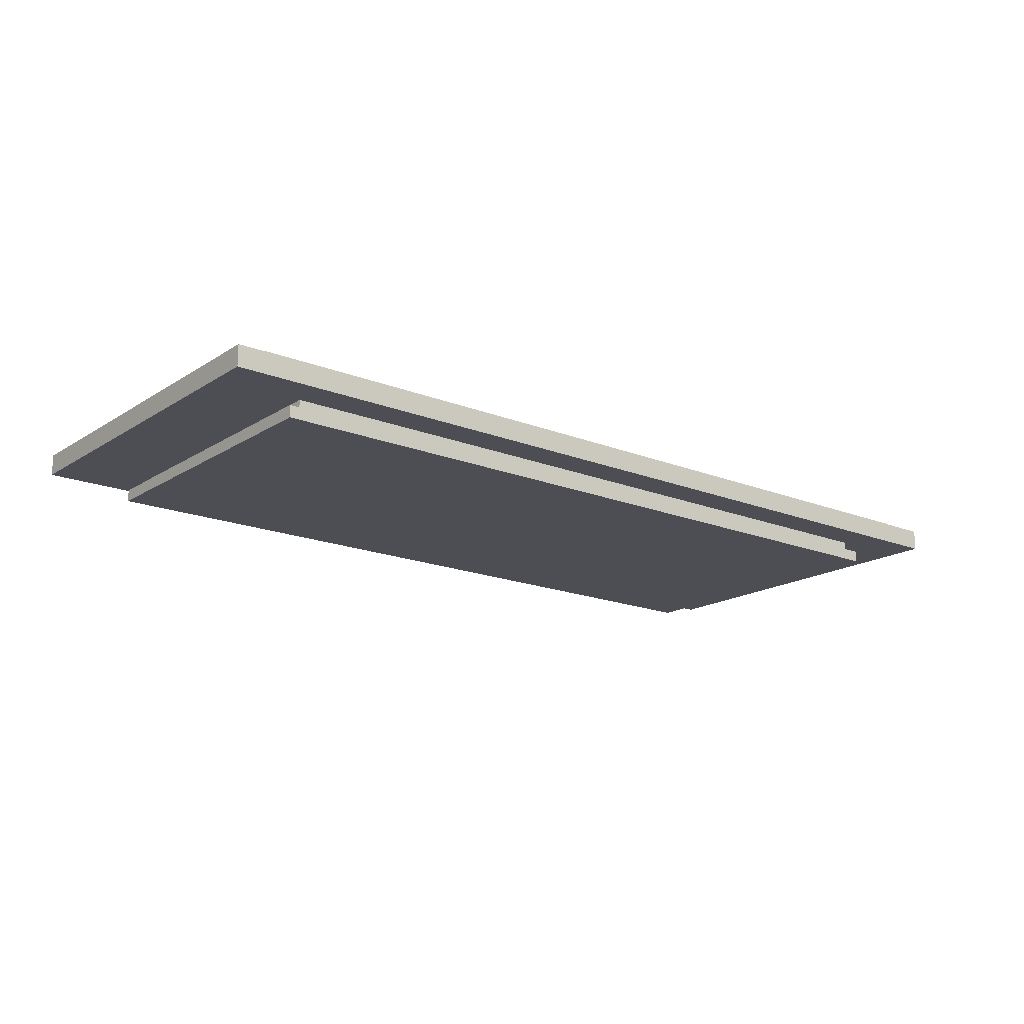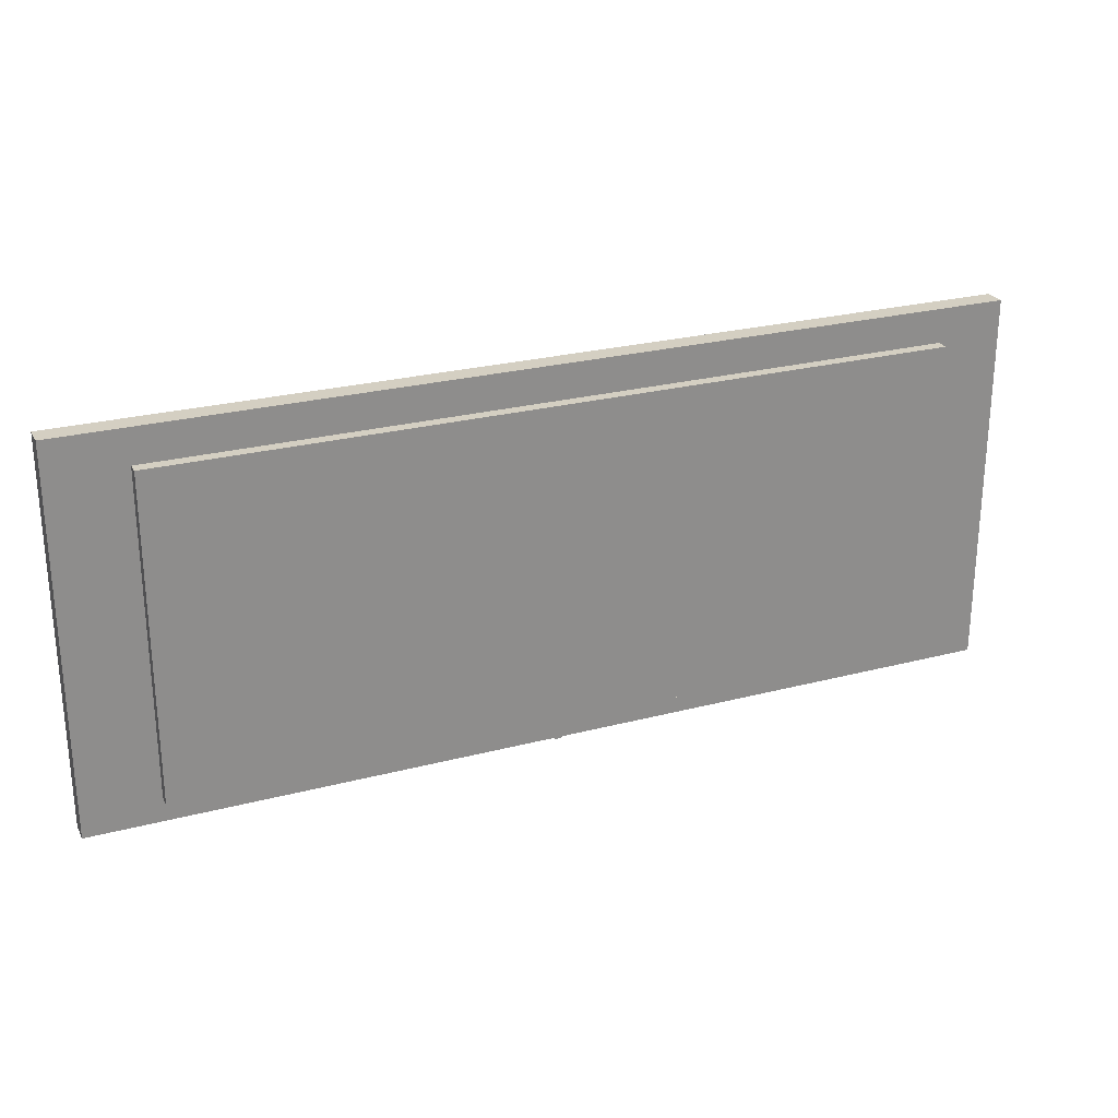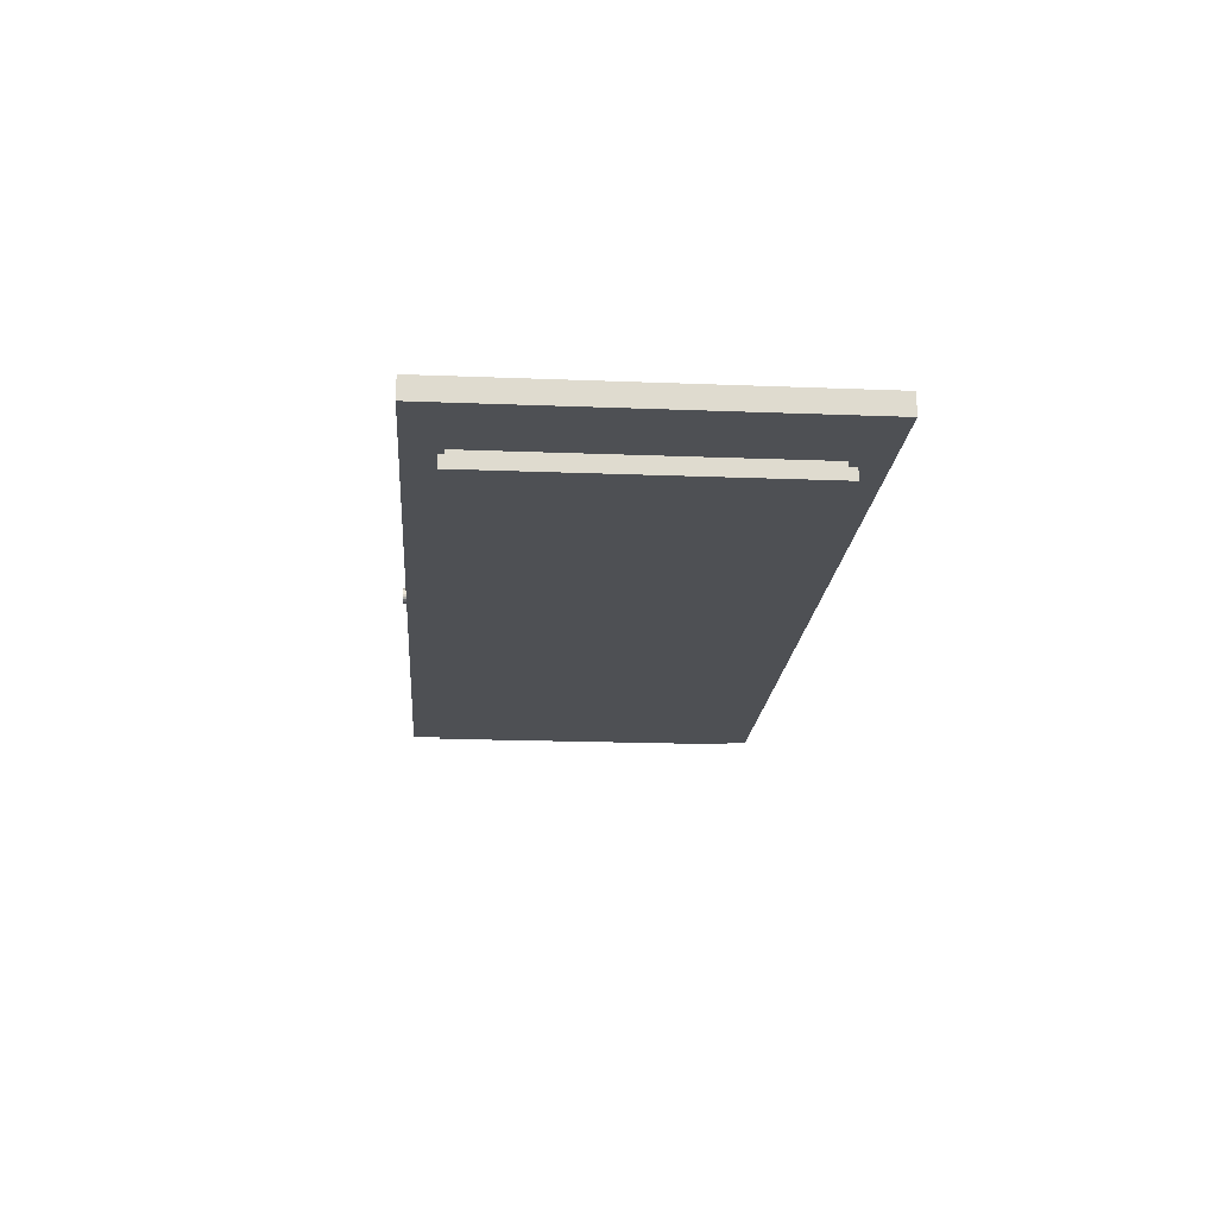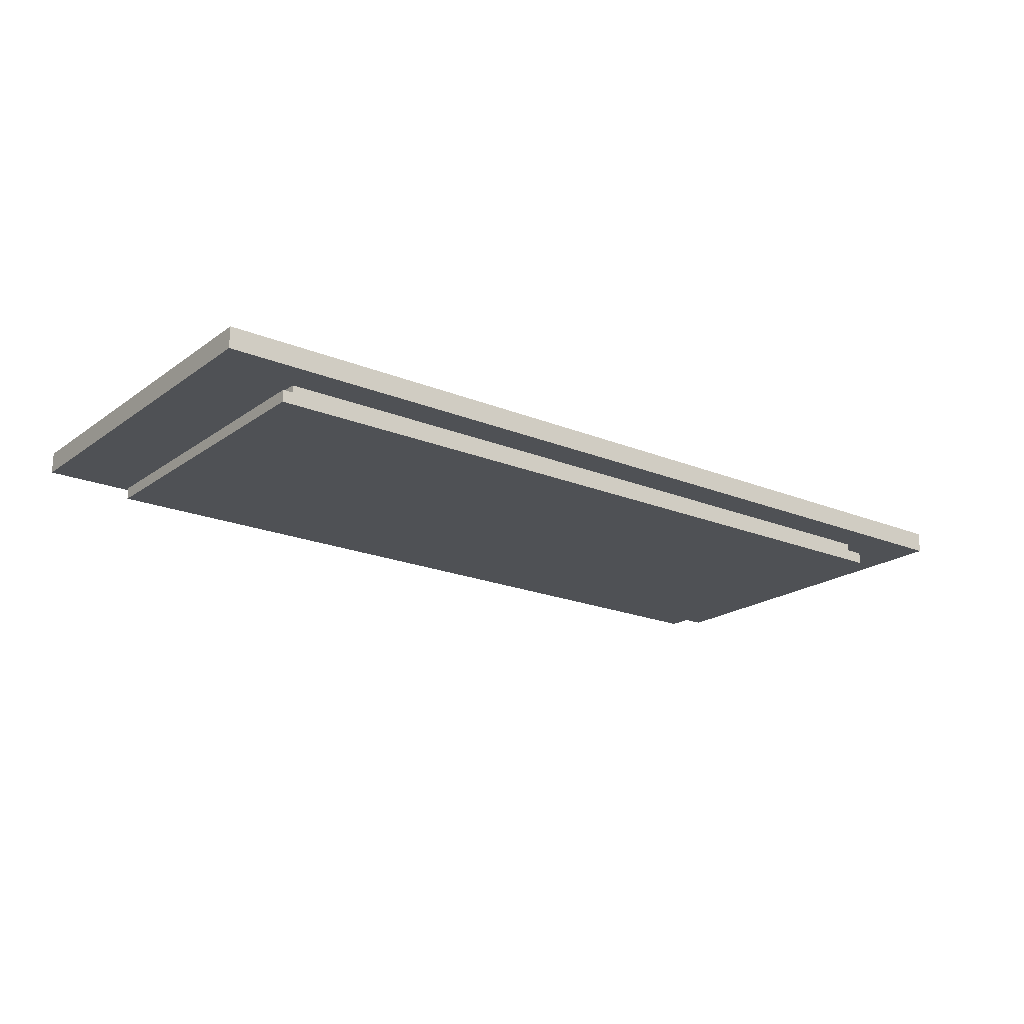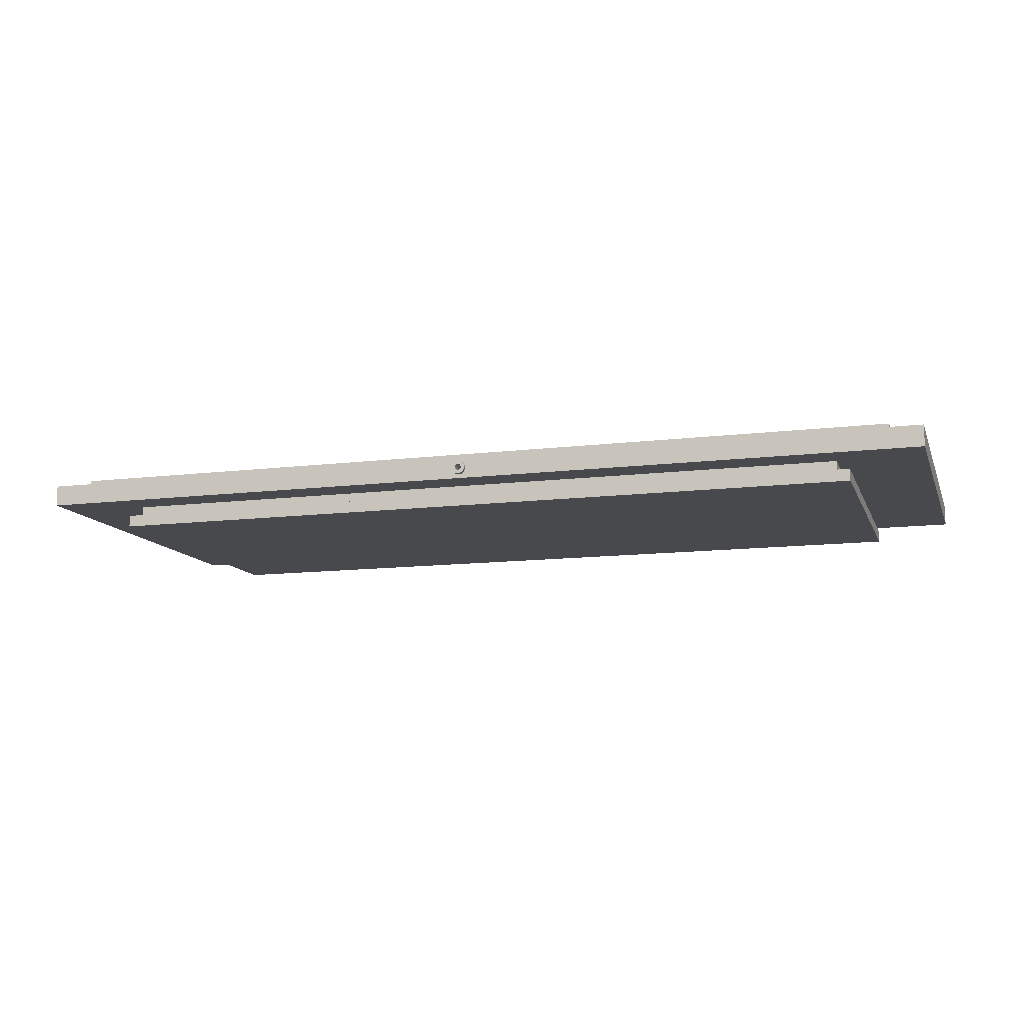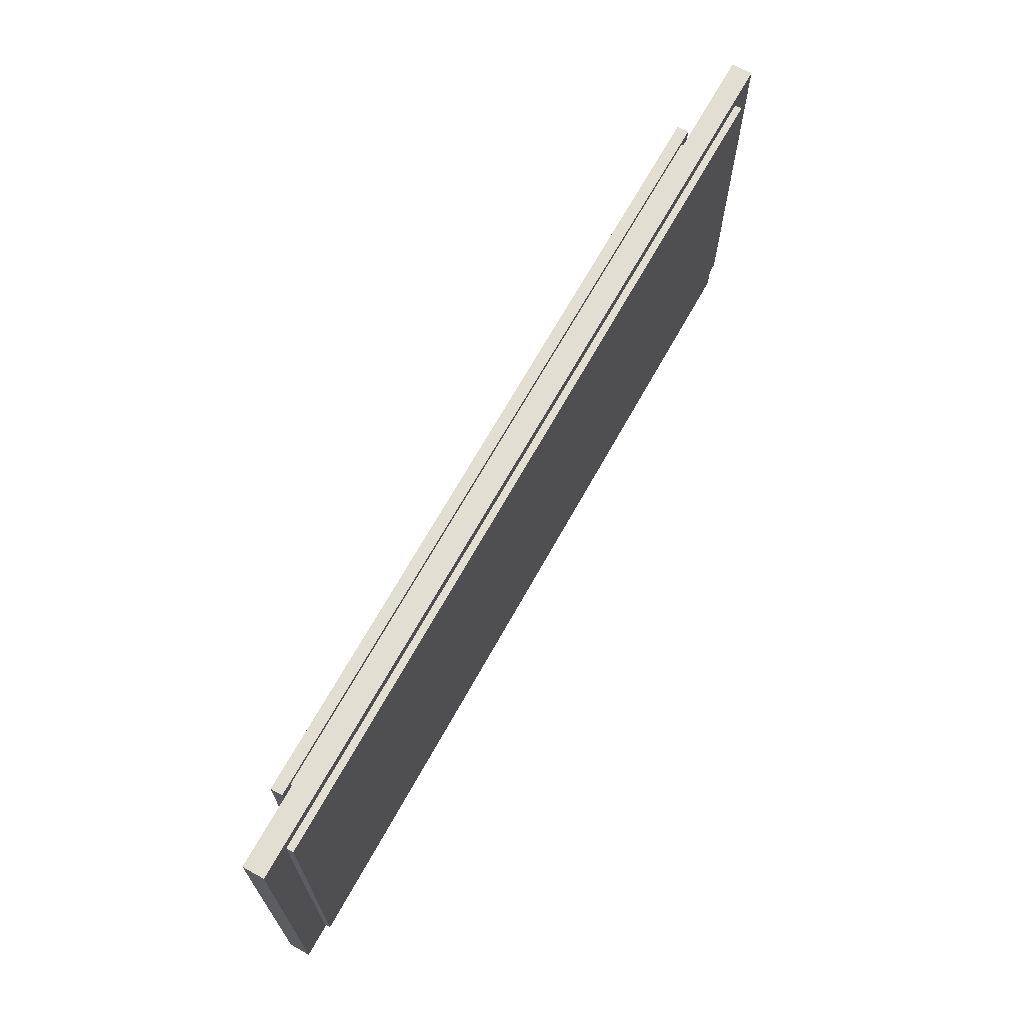
<metadata>
{"format":"obj","ext":"obj","renderer":"f3d","projection":"perspective","resolution":1024,"background":"white","views":[{"elev":-17.3,"azim":141.4,"up":"+Z"},{"elev":25.5,"azim":157.2,"up":"+Y"},{"elev":-18.8,"azim":85.7,"up":"+Z"},{"elev":-19.9,"azim":142.6,"up":"+Z"},{"elev":-12.0,"azim":16.6,"up":"+Z"},{"elev":67.6,"azim":-61.0,"up":"+Y"}]}
</metadata>
<code>
g Cube.001
v -0.1493 -0.06176 -0.005794
v -0.1493 -0.06176 -0.01033
v -0.1493 0.06176 -0.01033
v -0.1493 0.06176 -0.005794
v 0.1493 -0.06176 -0.005794
v 0.1493 -0.06176 -0.01033
v -0.1493 -0.06176 -0.01033
v -0.1493 -0.06176 -0.005794
v -0.1493 0.06176 -0.005794
v -0.1493 0.06176 -0.01033
v 0.1493 0.06176 -0.01033
v 0.1493 0.06176 -0.005794
v -0.1493 -0.06176 -0.01033
v 0.1493 -0.06176 -0.01033
v 0.1493 0.06176 -0.01033
v -0.1493 0.06176 -0.01033
v 0.1493 0.06176 -0.005794
v 0.1493 0.06176 -0.01033
v 0.1493 -0.06176 -0.01033
v 0.1493 -0.06176 -0.005794
v -0.1444 0.05972 -0.005794
v -0.1444 0.05972 -0.002018
v -0.1444 -0.05972 -0.002018
v -0.1444 -0.05972 -0.005794
v -0.1444 -0.05972 -0.005794
v -0.1444 -0.05972 -0.002018
v 0.1444 -0.05972 -0.002018
v 0.1444 -0.05972 -0.005794
v 0.1444 0.05972 -0.005794
v 0.1444 0.05972 -0.002018
v -0.1444 0.05972 -0.002018
v -0.1444 0.05972 -0.005794
v 0.1444 -0.05972 -0.005794
v 0.1444 -0.05972 -0.002018
v 0.1444 0.05972 -0.002018
v 0.1444 0.05972 -0.005794
v -0.1774 0.07338 -0.002018
v -0.1774 0.07338 0.006115
v -0.1774 -0.07338 0.006115
v -0.1774 -0.07338 -0.002018
v 0.1774 0.07338 -0.002018
v 0.1774 0.07338 0.006115
v -0.1774 0.07338 0.006115
v -0.1774 0.07338 -0.002018
v 0.1774 -0.07338 -0.002018
v 0.1774 -0.07338 0.006115
v 0.1774 0.07338 0.006115
v 0.1774 0.07338 -0.002018
v -0.1647 0.06812 0.006115
v -0.1647 0.06812 0.008778
v -0.1647 -0.06812 0.008778
v -0.1647 -0.06812 0.006115
v -0.1647 -0.06812 0.006115
v -0.1647 -0.06812 0.008778
v 0.1647 -0.06812 0.008778
v 0.1647 -0.06812 0.006115
v 0.1647 0.06812 0.006115
v 0.1647 0.06812 0.008778
v -0.1647 0.06812 0.008778
v -0.1647 0.06812 0.006115
v 0.1647 -0.06812 0.008778
v -0.1647 -0.06812 0.008778
v -0.1647 0.06812 0.008778
v 0.1647 0.06812 0.008778
v 0.1647 -0.06812 0.006115
v 0.1647 -0.06812 0.008778
v 0.1647 0.06812 0.008778
v 0.1647 0.06812 0.006115
v -0 -0.07338 -0.0005607
v -0 -0.07499 -0.0005607
v 0.001001 -0.07499 -0.0003616
v 0.001001 -0.07338 -0.0003616
v -0.001001 -0.07338 -0.0003616
v -0.001001 -0.07499 -0.0003616
v -0 -0.07499 -0.0005607
v -0 -0.07338 -0.0005607
v 0.001001 -0.07338 -0.0003616
v 0.001001 -0.07499 -0.0003616
v 0.001849 -0.07499 0.0002054
v 0.001849 -0.07338 0.0002054
v -0.001849 -0.07338 0.0002054
v -0.001849 -0.07499 0.0002054
v -0.001001 -0.07499 -0.0003616
v -0.001001 -0.07338 -0.0003616
v -0.002416 -0.07338 0.001054
v -0.002416 -0.07499 0.001054
v -0.001849 -0.07499 0.0002054
v -0.001849 -0.07338 0.0002054
v -0.002615 -0.07338 0.002055
v -0.002615 -0.07499 0.002055
v -0.002416 -0.07499 0.001054
v -0.002416 -0.07338 0.001054
v -0.002416 -0.07338 0.003056
v -0.002615 -0.07499 0.002055
v -0.002615 -0.07338 0.002055
v -0.002416 -0.07499 0.003056
v -0.001849 -0.07338 0.003904
v -0.001849 -0.07499 0.003904
v -0.001001 -0.07338 0.004471
v -0.001849 -0.07499 0.003904
v -0.001849 -0.07338 0.003904
v -0.001001 -0.07499 0.004471
v -0 -0.07338 0.00467
v -0 -0.07499 0.00467
v 0.001001 -0.07338 0.004471
v -0 -0.07499 0.00467
v -0 -0.07338 0.00467
v 0.001001 -0.07499 0.004471
v 0.001849 -0.07338 0.003904
v 0.001849 -0.07499 0.003904
v 0.002416 -0.07338 0.003056
v 0.002416 -0.07499 0.003056
v 0.001849 -0.07499 0.003904
v 0.001849 -0.07338 0.003904
v 0.002615 -0.07338 0.002055
v 0.002615 -0.07499 0.002055
v 0.002416 -0.07499 0.003056
v 0.002416 -0.07338 0.003056
v 0.002416 -0.07338 0.001054
v 0.002416 -0.07499 0.001054
v 0.002615 -0.07499 0.002055
v 0.002615 -0.07338 0.002055
v 0.001849 -0.07338 0.0002054
v 0.001849 -0.07499 0.0002054
v 0.002416 -0.07499 0.001054
v 0.002416 -0.07338 0.001054
v 0.0004916 -0.06797 0.0008679
v 3.847e-10 -0.06797 0.0007701
v -0.0004916 -0.06797 0.0008679
v 0.0009084 -0.06797 0.001146
v -0.0009084 -0.06797 0.001146
v 0.001187 -0.06797 0.001563
v -0.001187 -0.06797 0.001563
v 0.001285 -0.06797 0.002055
v -0.001285 -0.06797 0.002055
v 0.001187 -0.06797 0.002546
v -0.001187 -0.06797 0.002546
v 0.0009084 -0.06797 0.002963
v -0.0009084 -0.06797 0.002963
v 0.0004916 -0.06797 0.003242
v -0.0004916 -0.06797 0.003242
v 3.847e-10 -0.06797 0.003339
v 0.001285 -0.07499 0.002055
v 0.001285 -0.06797 0.002055
v 0.001187 -0.06797 0.002546
v 0.001187 -0.07499 0.002546
v -0.0009084 -0.07499 0.001146
v -0.0009084 -0.06797 0.001146
v -0.0004916 -0.06797 0.0008679
v -0.0004916 -0.07499 0.0008679
v 3.847e-10 -0.06797 0.0007701
v 3.847e-10 -0.07499 0.0007701
v 0.0004916 -0.06797 0.0008679
v 0.0004916 -0.07499 0.0008679
v 0.0009084 -0.06797 0.001146
v 0.0009084 -0.07499 0.001146
v 0.001187 -0.07499 0.002546
v 0.001187 -0.06797 0.002546
v 0.0009084 -0.06797 0.002963
v 0.0009084 -0.07499 0.002963
v -0.001187 -0.07499 0.001563
v -0.001187 -0.06797 0.001563
v -0.0009084 -0.06797 0.001146
v -0.0009084 -0.07499 0.001146
v 0.0004916 -0.07499 0.003242
v 0.0004916 -0.06797 0.003242
v 3.847e-10 -0.06797 0.003339
v 3.847e-10 -0.07499 0.003339
v -0.001285 -0.07499 0.002055
v -0.001285 -0.06797 0.002055
v -0.001187 -0.06797 0.001563
v -0.001187 -0.07499 0.001563
v 3.847e-10 -0.07499 0.003339
v 3.847e-10 -0.06797 0.003339
v -0.0004916 -0.06797 0.003242
v -0.0004916 -0.07499 0.003242
v 0.0009084 -0.07499 0.002963
v 0.0009084 -0.06797 0.002963
v 0.0004916 -0.06797 0.003242
v 0.0004916 -0.07499 0.003242
v -0.0004916 -0.07499 0.003242
v -0.0004916 -0.06797 0.003242
v -0.0009084 -0.06797 0.002963
v -0.0009084 -0.07499 0.002963
v 0.001187 -0.07499 0.001563
v 0.001285 -0.06797 0.002055
v 0.001285 -0.07499 0.002055
v 0.001187 -0.06797 0.001563
v 0.0009084 -0.07499 0.001146
v 0.0009084 -0.06797 0.001146
v -0.0009084 -0.07499 0.002963
v -0.0009084 -0.06797 0.002963
v -0.001187 -0.06797 0.002546
v -0.001187 -0.07499 0.002546
v -0.001187 -0.07499 0.002546
v -0.001187 -0.06797 0.002546
v -0.001285 -0.06797 0.002055
v -0.001285 -0.07499 0.002055
v -0.1774 -0.07338 0.006115
v -0.001001 -0.07338 -0.0003616
v -0 -0.07338 -0.0005607
v -0.001849 -0.07338 0.0002054
v -0.002416 -0.07338 0.001054
v -0.002615 -0.07338 0.002055
v -0.002416 -0.07338 0.003056
v -0.001849 -0.07338 0.003904
v -0.001001 -0.07338 0.004471
v -0 -0.07338 0.00467
v 0.1774 -0.07338 0.006115
v 0.001001 -0.07338 0.004471
v 0.001849 -0.07338 0.003904
v -0.1774 -0.07338 -0.002018
v 0.1774 -0.07338 -0.002018
v 0.002416 -0.07338 0.003056
v 0.001001 -0.07338 -0.0003616
v 0.002615 -0.07338 0.002055
v 0.001849 -0.07338 0.0002054
v 0.002416 -0.07338 0.001054
v -0.1493 0.06176 -0.005794
v -0.1444 0.05972 -0.005794
v -0.1444 -0.05972 -0.005794
v -0.1493 -0.06176 -0.005794
v 0.1493 0.06176 -0.005794
v 0.1444 -0.05972 -0.005794
v 0.1444 0.05972 -0.005794
v 0.1493 -0.06176 -0.005794
v -0.1444 0.05972 -0.002018
v -0.1774 0.07338 -0.002018
v -0.1774 -0.07338 -0.002018
v -0.1444 -0.05972 -0.002018
v 0.1444 0.05972 -0.002018
v 0.1774 -0.07338 -0.002018
v 0.1774 0.07338 -0.002018
v 0.1444 -0.05972 -0.002018
v -0.1774 0.07338 0.006115
v -0.1647 0.06812 0.006115
v -0.1647 -0.06812 0.006115
v -0.1774 -0.07338 0.006115
v 0.1774 0.07338 0.006115
v 0.1647 -0.06812 0.006115
v 0.1647 0.06812 0.006115
v 0.1774 -0.07338 0.006115
v -0.001001 -0.07499 0.004471
v -0.0004916 -0.07499 0.003242
v -0.0009084 -0.07499 0.002963
v -0.001849 -0.07499 0.003904
v -0 -0.07499 0.00467
v -0.001187 -0.07499 0.002546
v 3.847e-10 -0.07499 0.003339
v -0.002416 -0.07499 0.003056
v 0.001001 -0.07499 0.004471
v -0.001285 -0.07499 0.002055
v 0.0004916 -0.07499 0.003242
v -0.002615 -0.07499 0.002055
v 0.001849 -0.07499 0.003904
v -0.001187 -0.07499 0.001563
v 0.0009084 -0.07499 0.002963
v -0.002416 -0.07499 0.001054
v 0.002416 -0.07499 0.003056
v -0.0009084 -0.07499 0.001146
v 0.001187 -0.07499 0.002546
v -0.001849 -0.07499 0.0002054
v 0.002615 -0.07499 0.002055
v -0.0004916 -0.07499 0.0008679
v 0.001285 -0.07499 0.002055
v -0.001001 -0.07499 -0.0003616
v 0.002416 -0.07499 0.001054
v 3.847e-10 -0.07499 0.0007701
v 0.001187 -0.07499 0.001563
v -0 -0.07499 -0.0005607
v 0.001849 -0.07499 0.0002054
v 0.0004916 -0.07499 0.0008679
v 0.0009084 -0.07499 0.001146
v 0.001001 -0.07499 -0.0003616
g Cube.001_0
f 3 2 1
f 4 3 1
f 7 6 5
f 8 7 5
f 11 10 9
f 12 11 9
f 15 14 13
f 16 15 13
f 19 18 17
f 20 19 17
f 23 22 21
f 24 23 21
f 27 26 25
f 28 27 25
f 31 30 29
f 32 31 29
f 35 34 33
f 36 35 33
f 39 38 37
f 40 39 37
f 43 42 41
f 44 43 41
f 47 46 45
f 48 47 45
f 51 50 49
f 52 51 49
f 55 54 53
f 56 55 53
f 59 58 57
f 60 59 57
f 63 62 61
f 64 63 61
f 67 66 65
f 68 67 65
f 71 70 69
f 72 71 69
f 75 74 73
f 76 75 73
f 79 78 77
f 80 79 77
f 83 82 81
f 84 83 81
f 87 86 85
f 88 87 85
f 91 90 89
f 92 91 89
f 95 94 93
f 94 96 93
f 93 96 97
f 96 98 97
f 101 100 99
f 100 102 99
f 99 102 103
f 102 104 103
f 107 106 105
f 106 108 105
f 105 108 109
f 108 110 109
f 113 112 111
f 114 113 111
f 117 116 115
f 118 117 115
f 121 120 119
f 122 121 119
f 125 124 123
f 126 125 123
f 129 128 127
f 127 130 129
f 130 131 129
f 130 132 131
f 132 133 131
f 132 134 133
f 134 135 133
f 134 136 135
f 136 137 135
f 136 138 137
f 138 139 137
f 138 140 139
f 140 141 139
f 140 142 141
f 145 144 143
f 146 145 143
f 149 148 147
f 150 149 147
f 151 149 150
f 152 151 150
f 153 151 152
f 154 153 152
f 155 153 154
f 156 155 154
f 159 158 157
f 160 159 157
f 163 162 161
f 164 163 161
f 167 166 165
f 168 167 165
f 171 170 169
f 172 171 169
f 175 174 173
f 176 175 173
f 179 178 177
f 180 179 177
f 183 182 181
f 184 183 181
f 187 186 185
f 186 188 185
f 185 188 189
f 188 190 189
f 193 192 191
f 194 193 191
f 197 196 195
f 198 197 195
f 201 200 199
f 200 202 199
f 202 203 199
f 203 204 199
f 204 205 199
f 205 206 199
f 206 207 199
f 207 208 199
f 209 199 208
f 209 208 210
f 209 210 211
f 201 199 212
f 212 213 201
f 201 213 209
f 209 211 214
f 209 215 201
f 209 214 216
f 209 217 215
f 209 216 218
f 209 218 217
f 221 220 219
f 222 221 219
f 219 220 223
f 224 221 222
f 220 225 223
f 226 224 222
f 223 225 226
f 225 224 226
f 229 228 227
f 230 229 227
f 227 228 231
f 232 229 230
f 228 233 231
f 234 232 230
f 231 233 234
f 233 232 234
f 237 236 235
f 238 237 235
f 235 236 239
f 240 237 238
f 236 241 239
f 242 240 238
f 239 241 242
f 241 240 242
f 245 244 243
f 246 245 243
f 243 244 247
f 248 245 246
f 244 249 247
f 250 248 246
f 247 249 251
f 252 248 250
f 249 253 251
f 254 252 250
f 251 253 255
f 256 252 254
f 253 257 255
f 258 256 254
f 255 257 259
f 260 256 258
f 257 261 259
f 262 260 258
f 259 261 263
f 264 260 262
f 261 265 263
f 266 264 262
f 263 265 267
f 268 264 266
f 265 269 267
f 270 268 266
f 267 269 271
f 272 268 270
f 269 273 271
f 274 272 270
f 271 273 274
f 273 272 274

</code>
